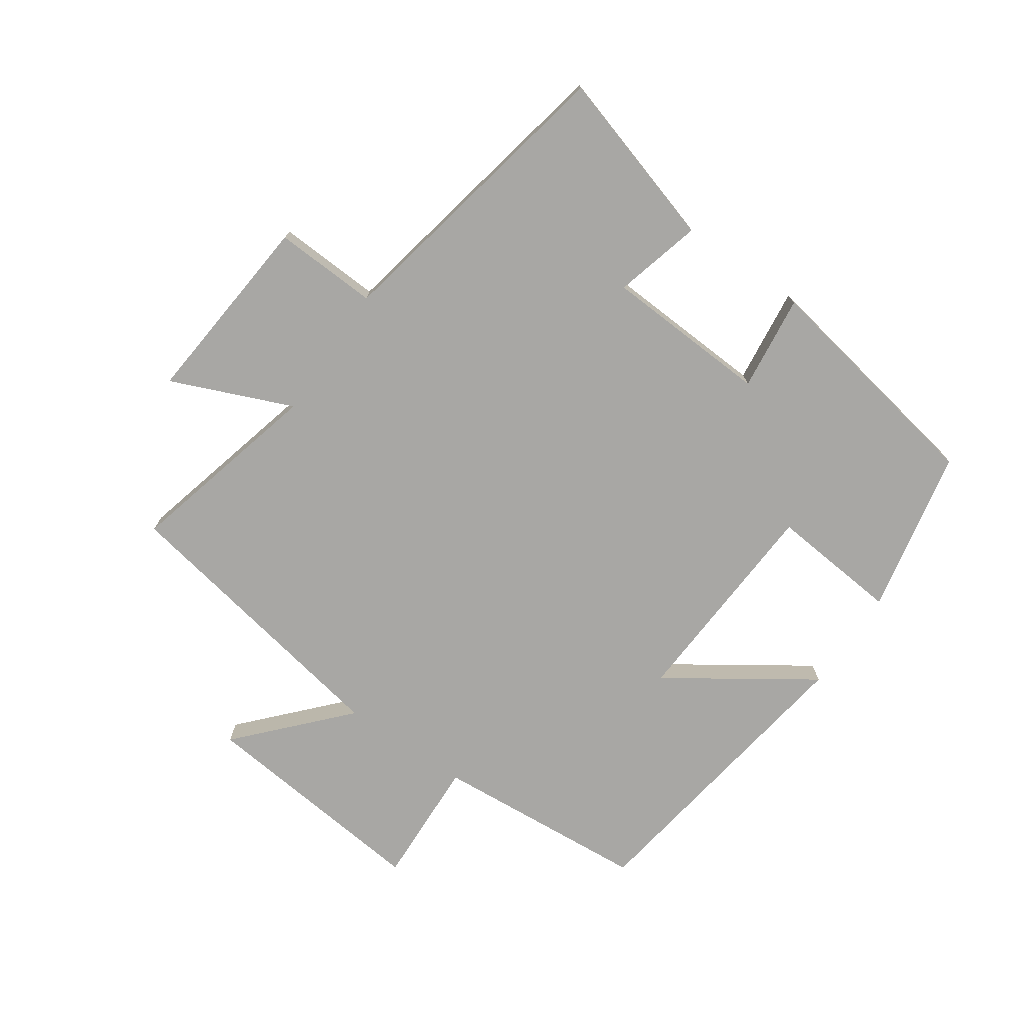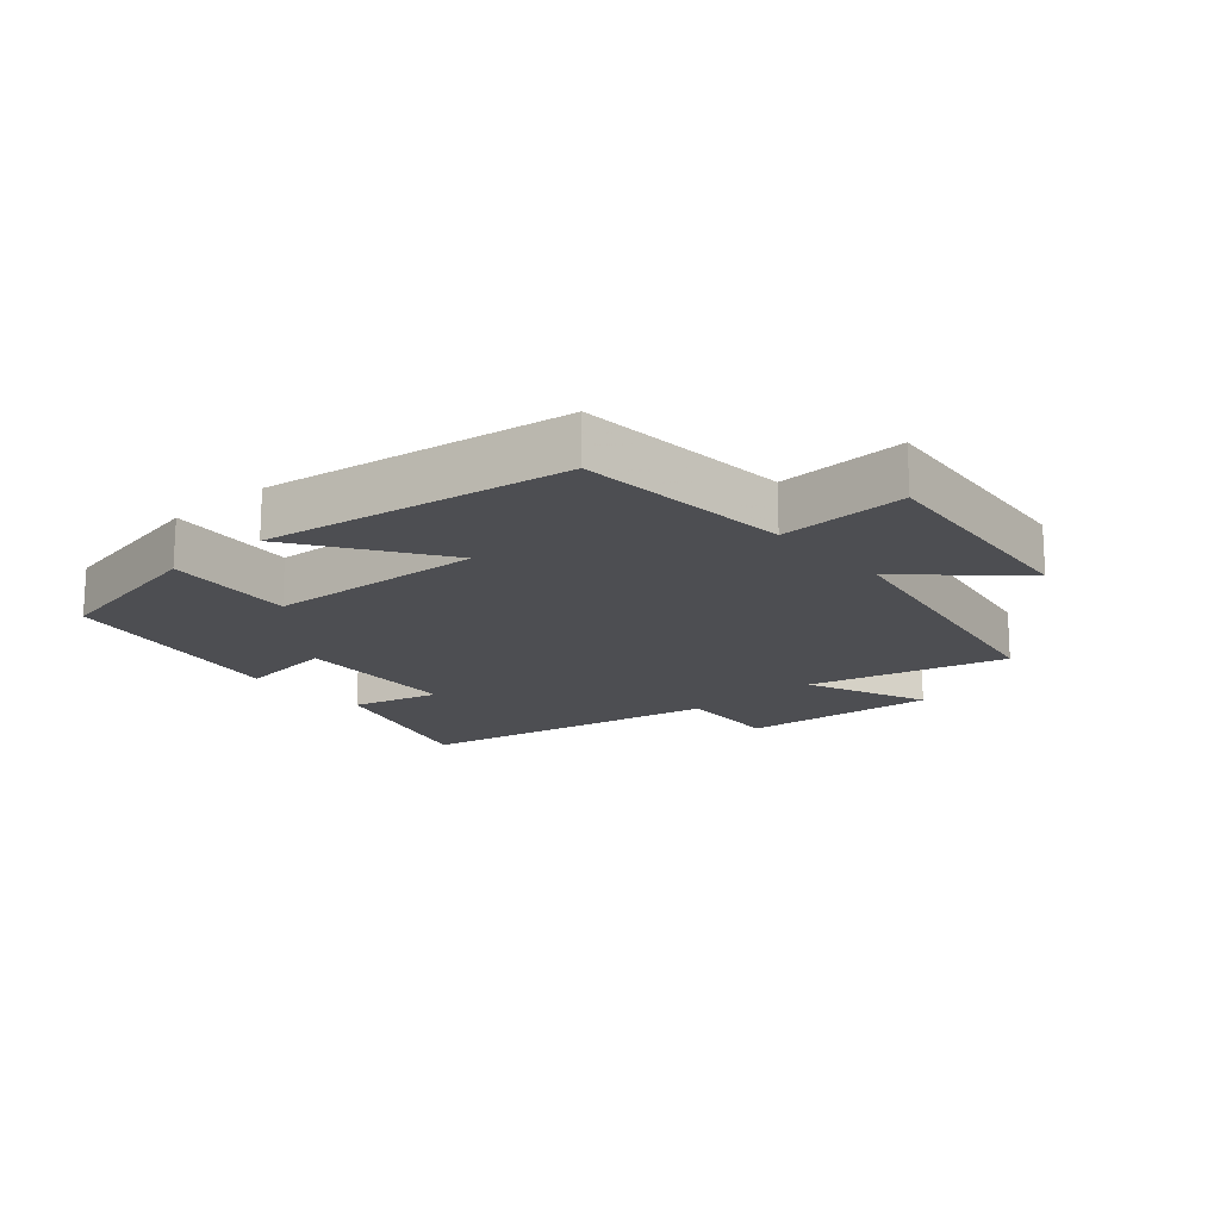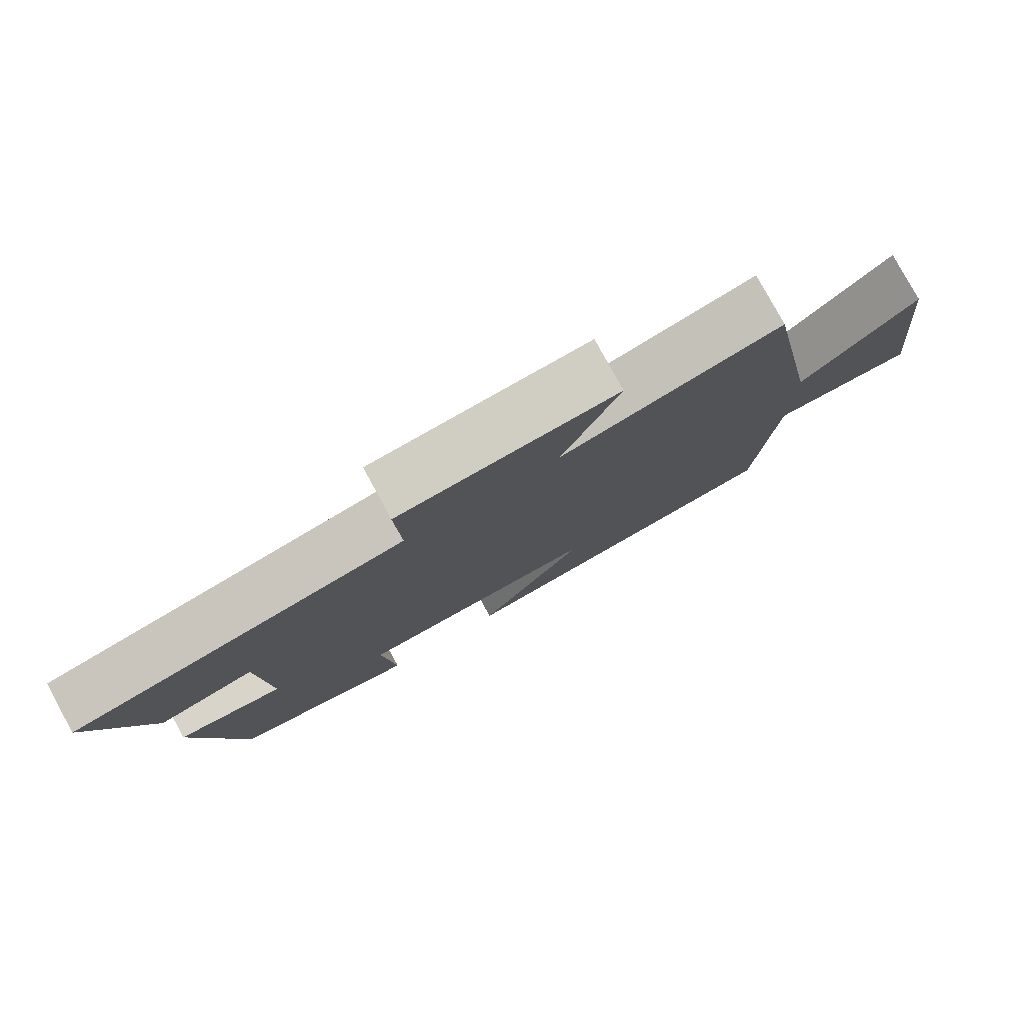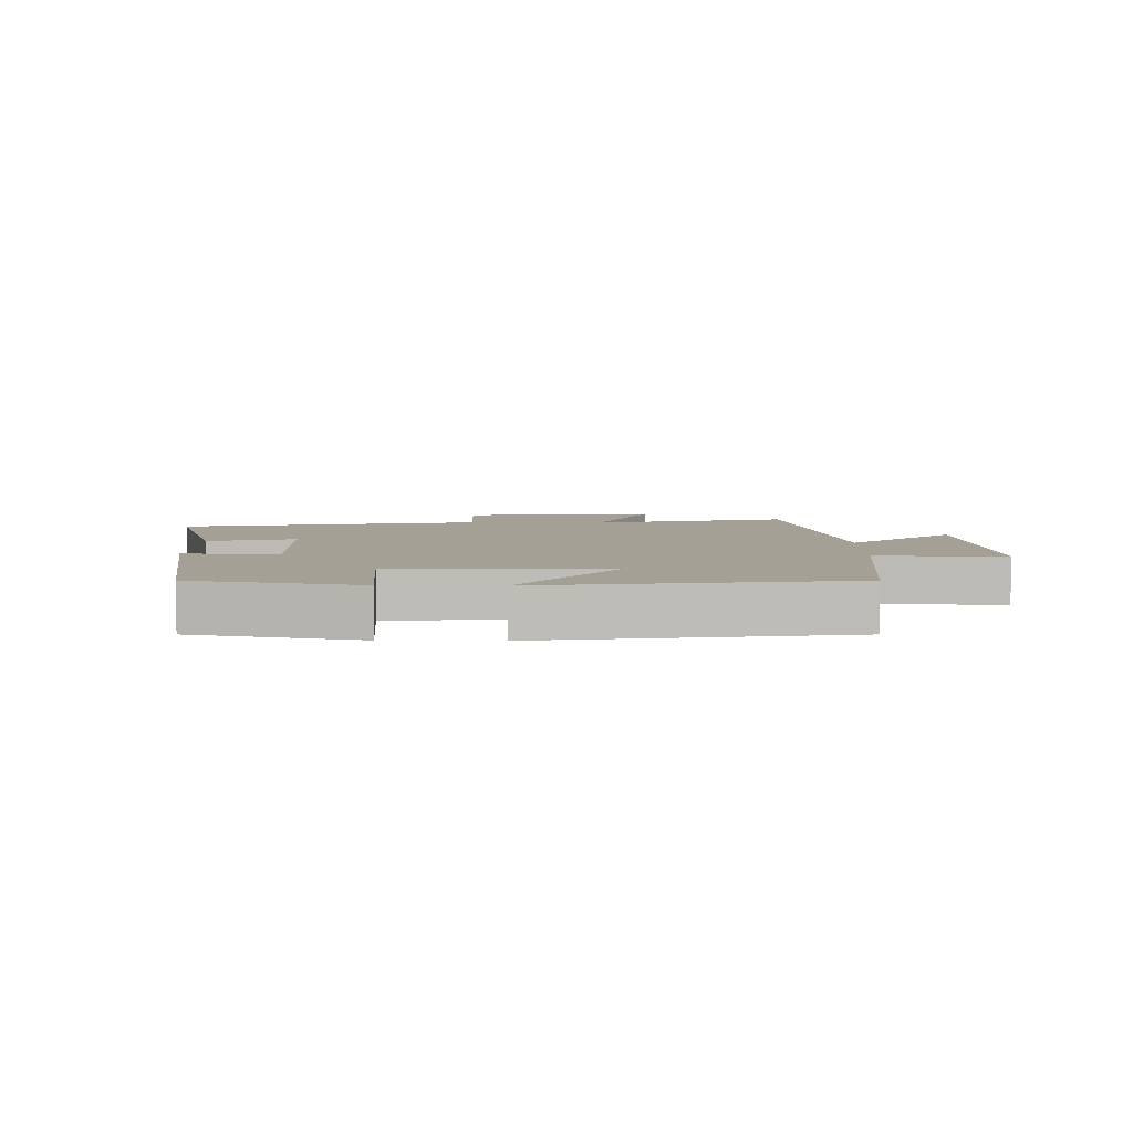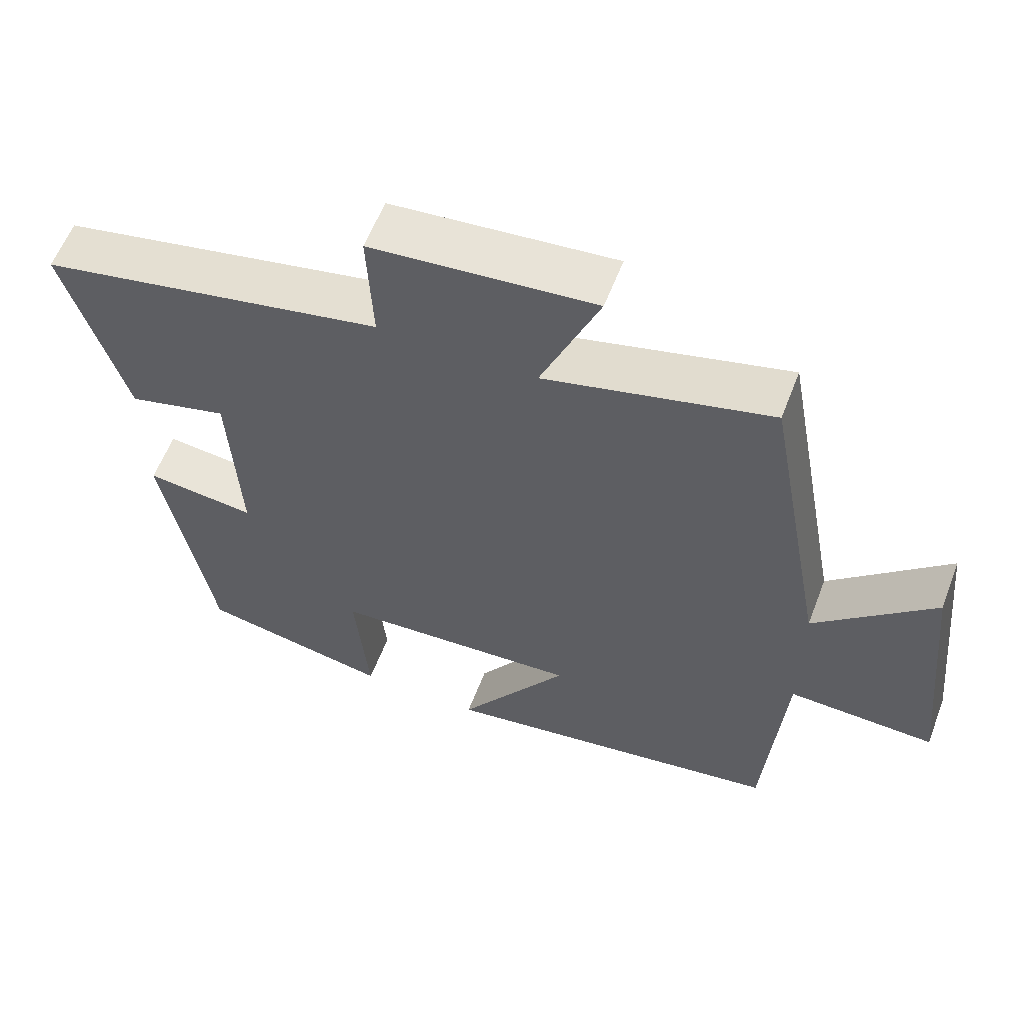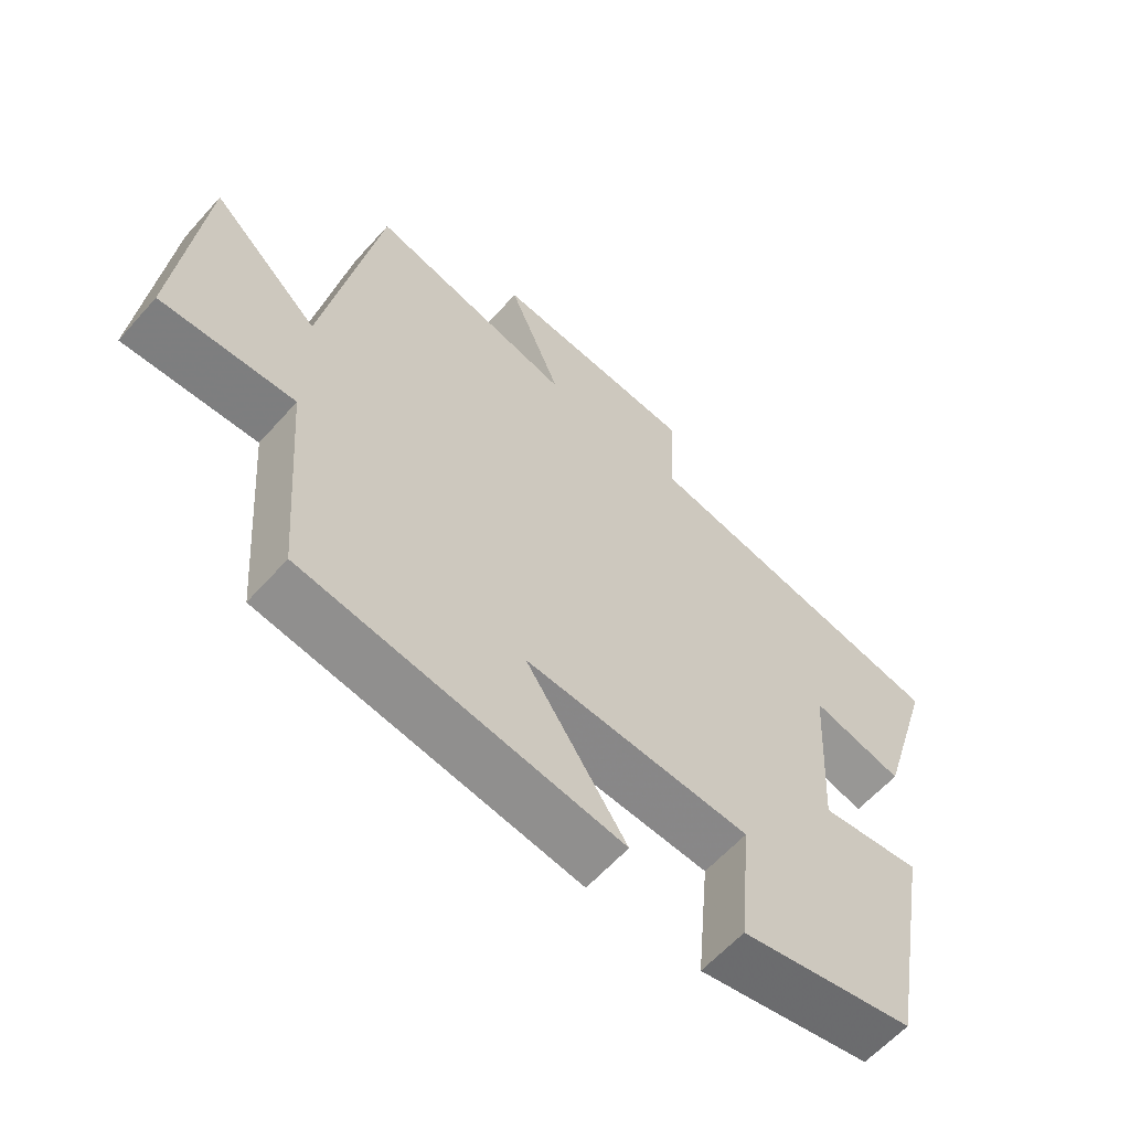
<metadata>
{"format":"obj","ext":"obj","renderer":"f3d","projection":"perspective","resolution":1024,"background":"white","views":[{"elev":-74.6,"azim":55.4,"up":"+Y"},{"elev":-17.1,"azim":-138.8,"up":"+Y"},{"elev":79.3,"azim":151.4,"up":"+Z"},{"elev":5.7,"azim":-178.8,"up":"+Y"},{"elev":58.9,"azim":-159.1,"up":"+Z"},{"elev":-60.7,"azim":-41.5,"up":"+Z"}]}
</metadata>
<code>
v -0.416 0.07 0.578
v -0.107 0.07 0.5
v -0.187 0.07 0.691
v 0.119 0.07 0.663
v 0.111 0.07 0.5
v 0.583 0.07 0.406
v 0.5 0.07 0.13
v 0.363 0.07 0.166
v 0.349 0.07 -0.094
v 0.5 0.07 -0.076
v 0.433 0.07 -0.447
v 0.172 0.07 -0.5
v 0.191 0.07 -0.296
v -0.149 0.07 -0.276
v 0.002 0.07 -0.5
v -0.474 0.07 -0.428
v -0.5 0.07 -0.09
v -0.701 0.07 -0.098
v -0.663 0.07 0.27
v -0.5 0.07 0.12
v -0.416 0 0.578
v -0.107 0 0.5
v -0.187 0 0.691
v 0.119 0 0.663
v 0.111 0 0.5
v 0.583 0 0.406
v 0.5 0 0.13
v 0.363 0 0.166
v 0.349 0 -0.094
v 0.5 0 -0.076
v 0.433 0 -0.447
v 0.172 0 -0.5
v 0.191 0 -0.296
v -0.149 0 -0.276
v 0.002 0 -0.5
v -0.474 0 -0.428
v -0.5 0 -0.09
v -0.701 0 -0.098
v -0.663 0 0.27
v -0.5 0 0.12
f 17 18 19 20
f 16 17 20
f 15 16 20
f 14 15 20
f 20 1 2
f 14 20 2
f 13 14 2
f 11 12 13
f 10 11 13
f 9 10 13
f 8 9 13 2
f 7 8 2
f 6 7 2
f 5 6 2
f 2 3 4 5
f 40 39 38 37
f 40 37 36
f 40 36 35
f 40 35 34
f 22 21 40
f 22 40 34
f 22 34 33
f 33 32 31
f 33 31 30
f 33 30 29
f 22 33 29 28
f 22 28 27
f 22 27 26
f 22 26 25
f 25 24 23 22
f 1 21 22 2
f 2 22 23 3
f 3 23 24 4
f 4 24 25 5
f 5 25 26 6
f 6 26 27 7
f 7 27 28 8
f 8 28 29 9
f 9 29 30 10
f 10 30 31 11
f 11 31 32 12
f 12 32 33 13
f 13 33 34 14
f 14 34 35 15
f 15 35 36 16
f 16 36 37 17
f 17 37 38 18
f 18 38 39 19
f 19 39 40 20
f 20 40 21 1

</code>
